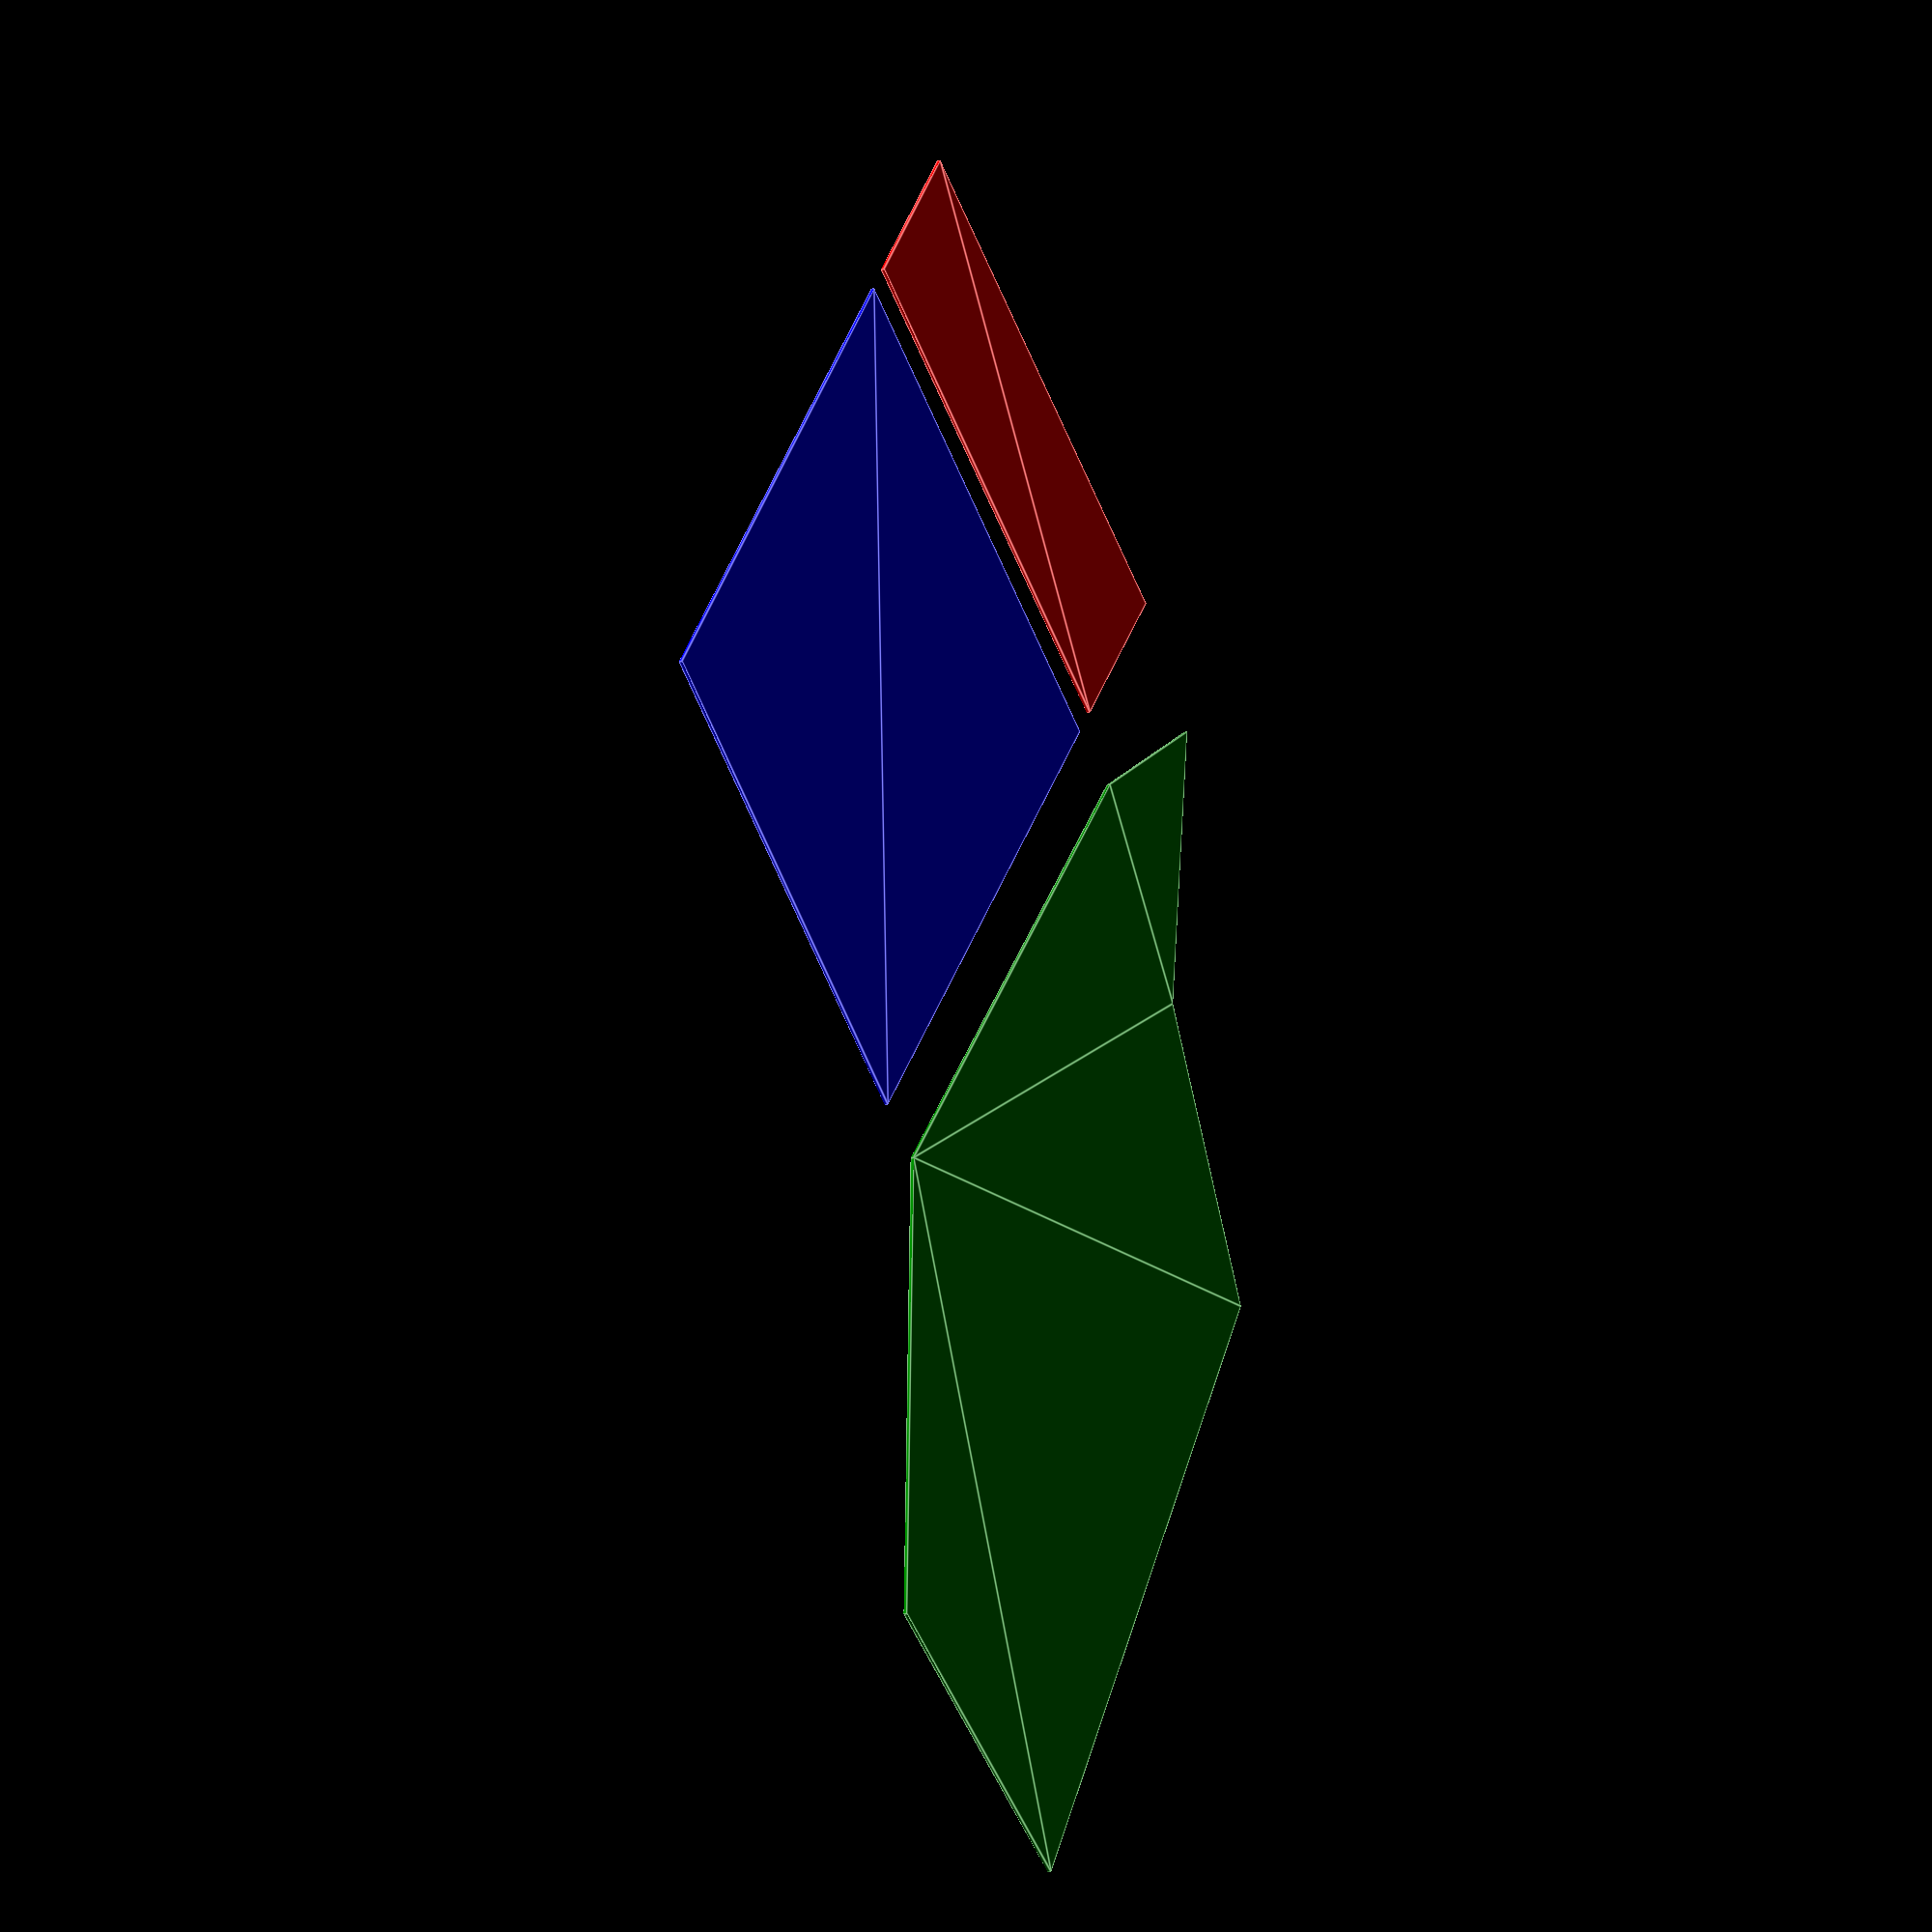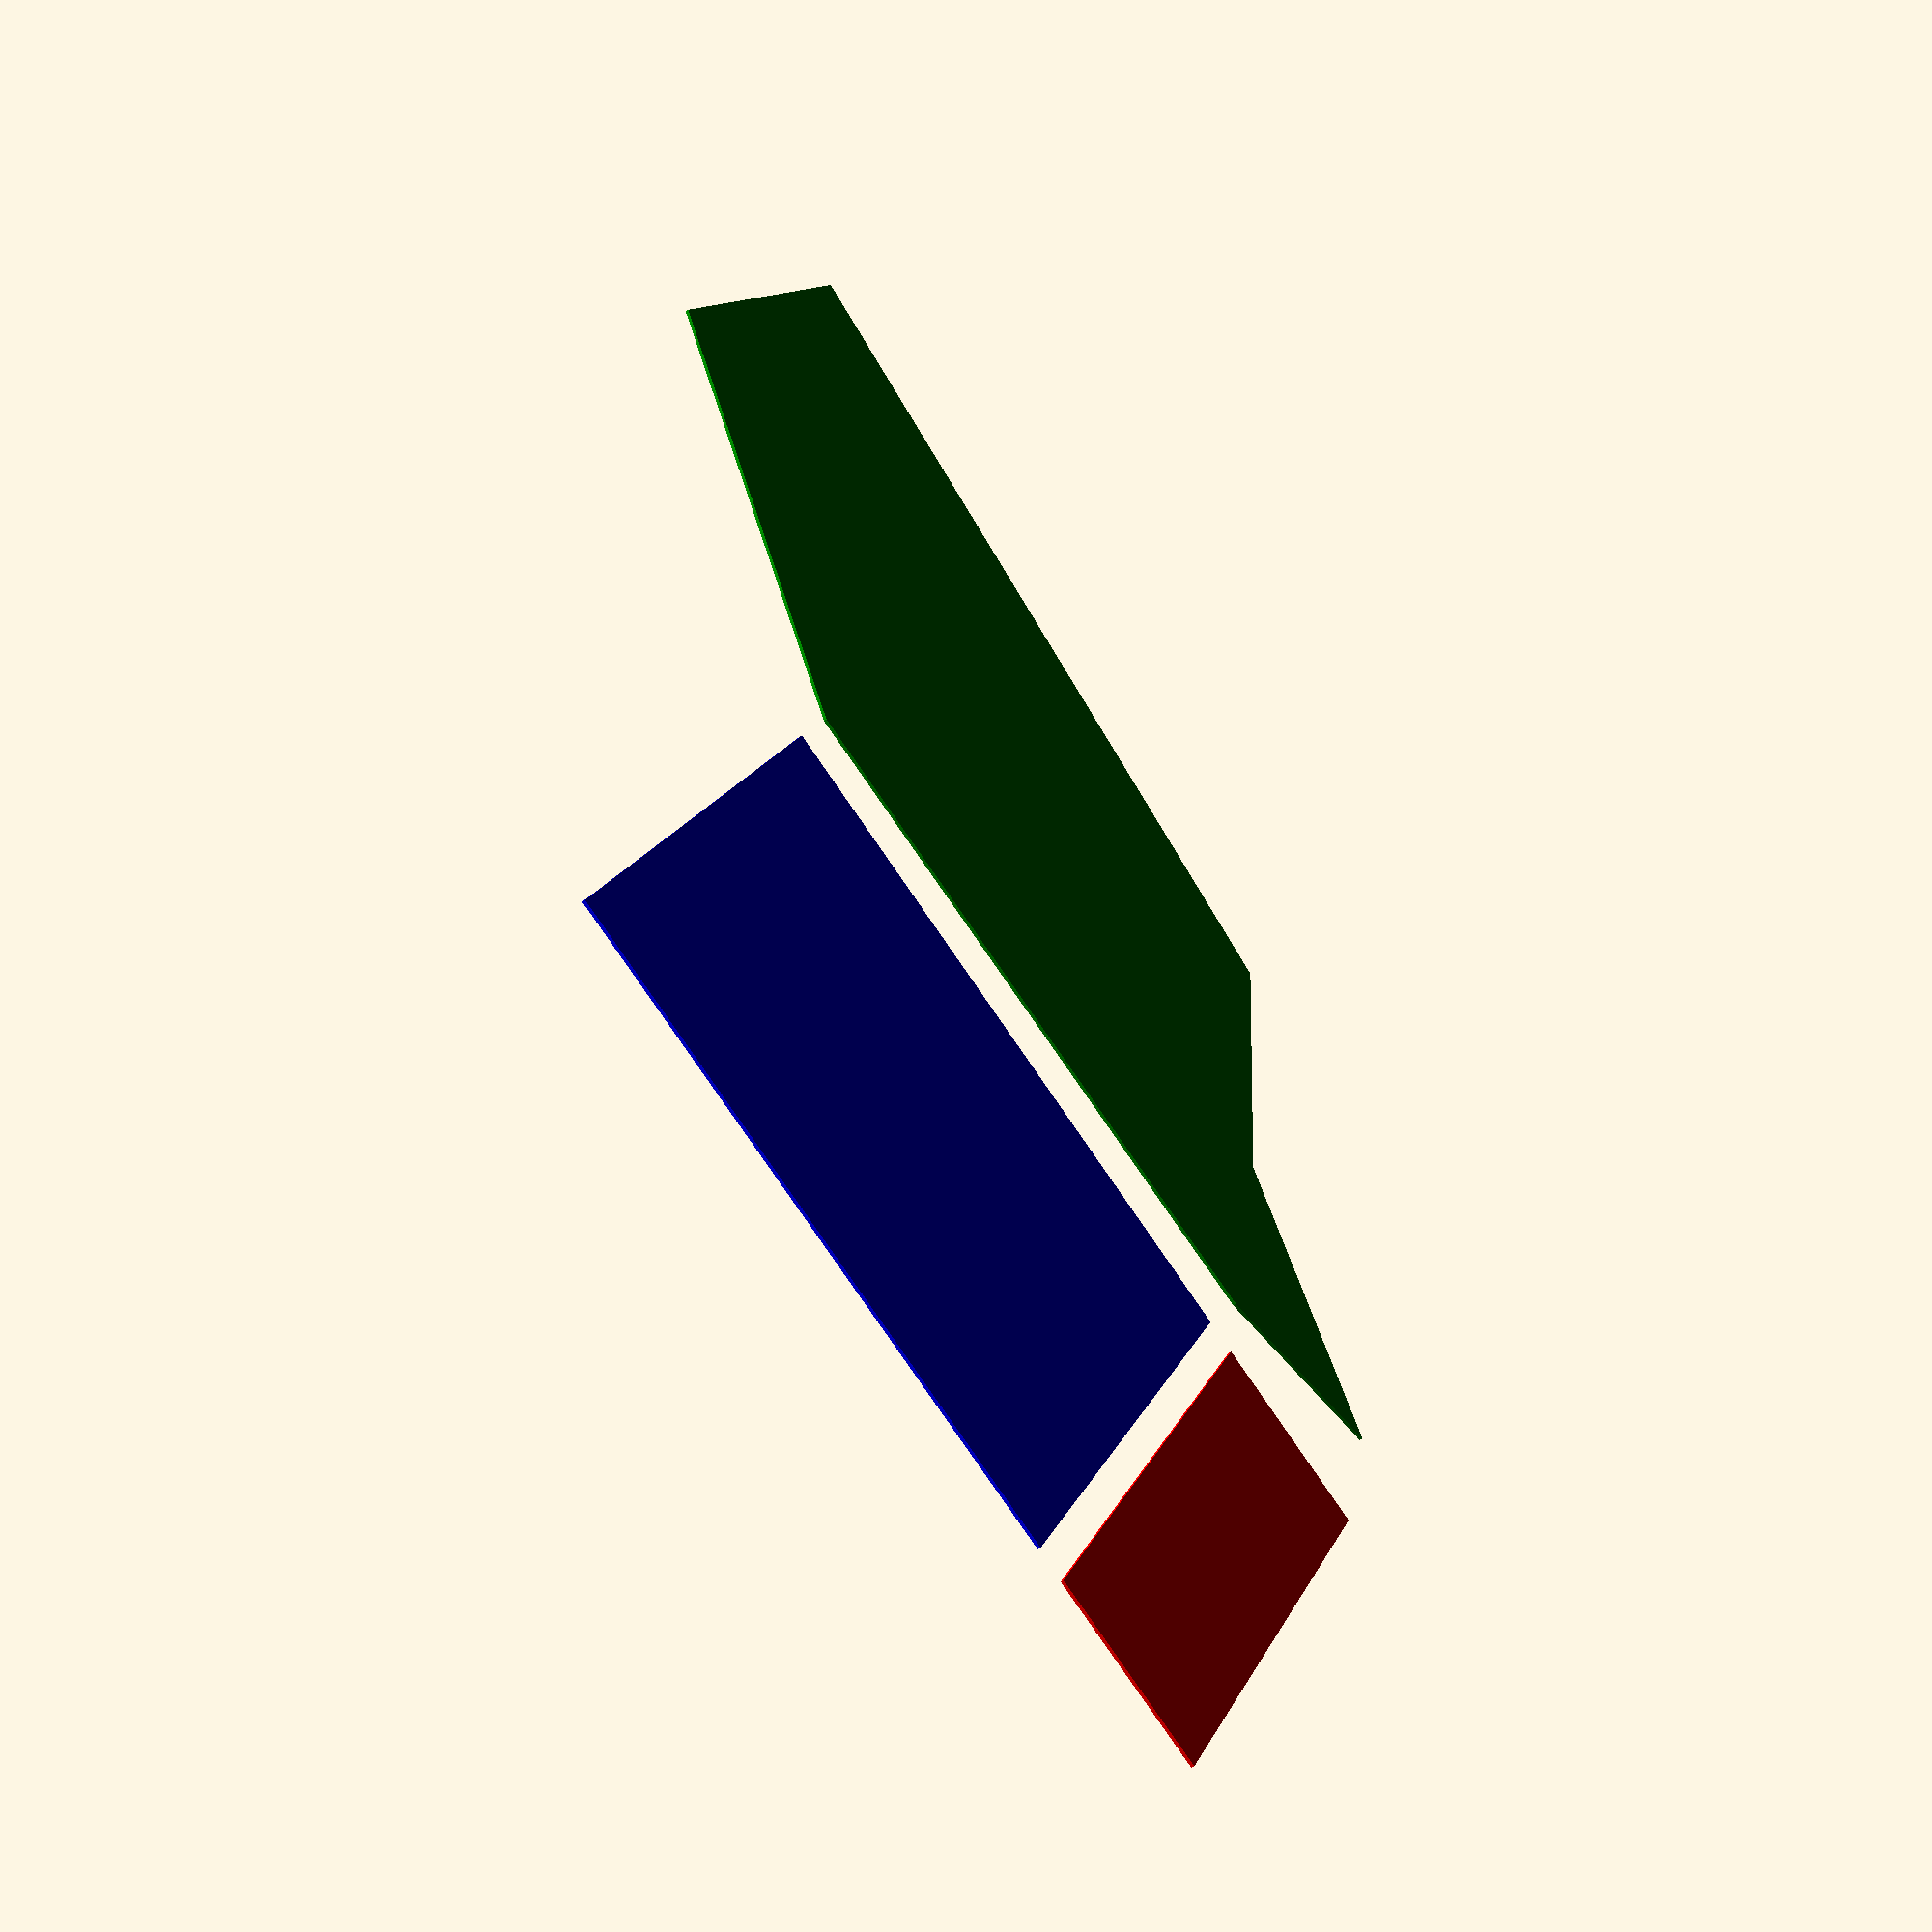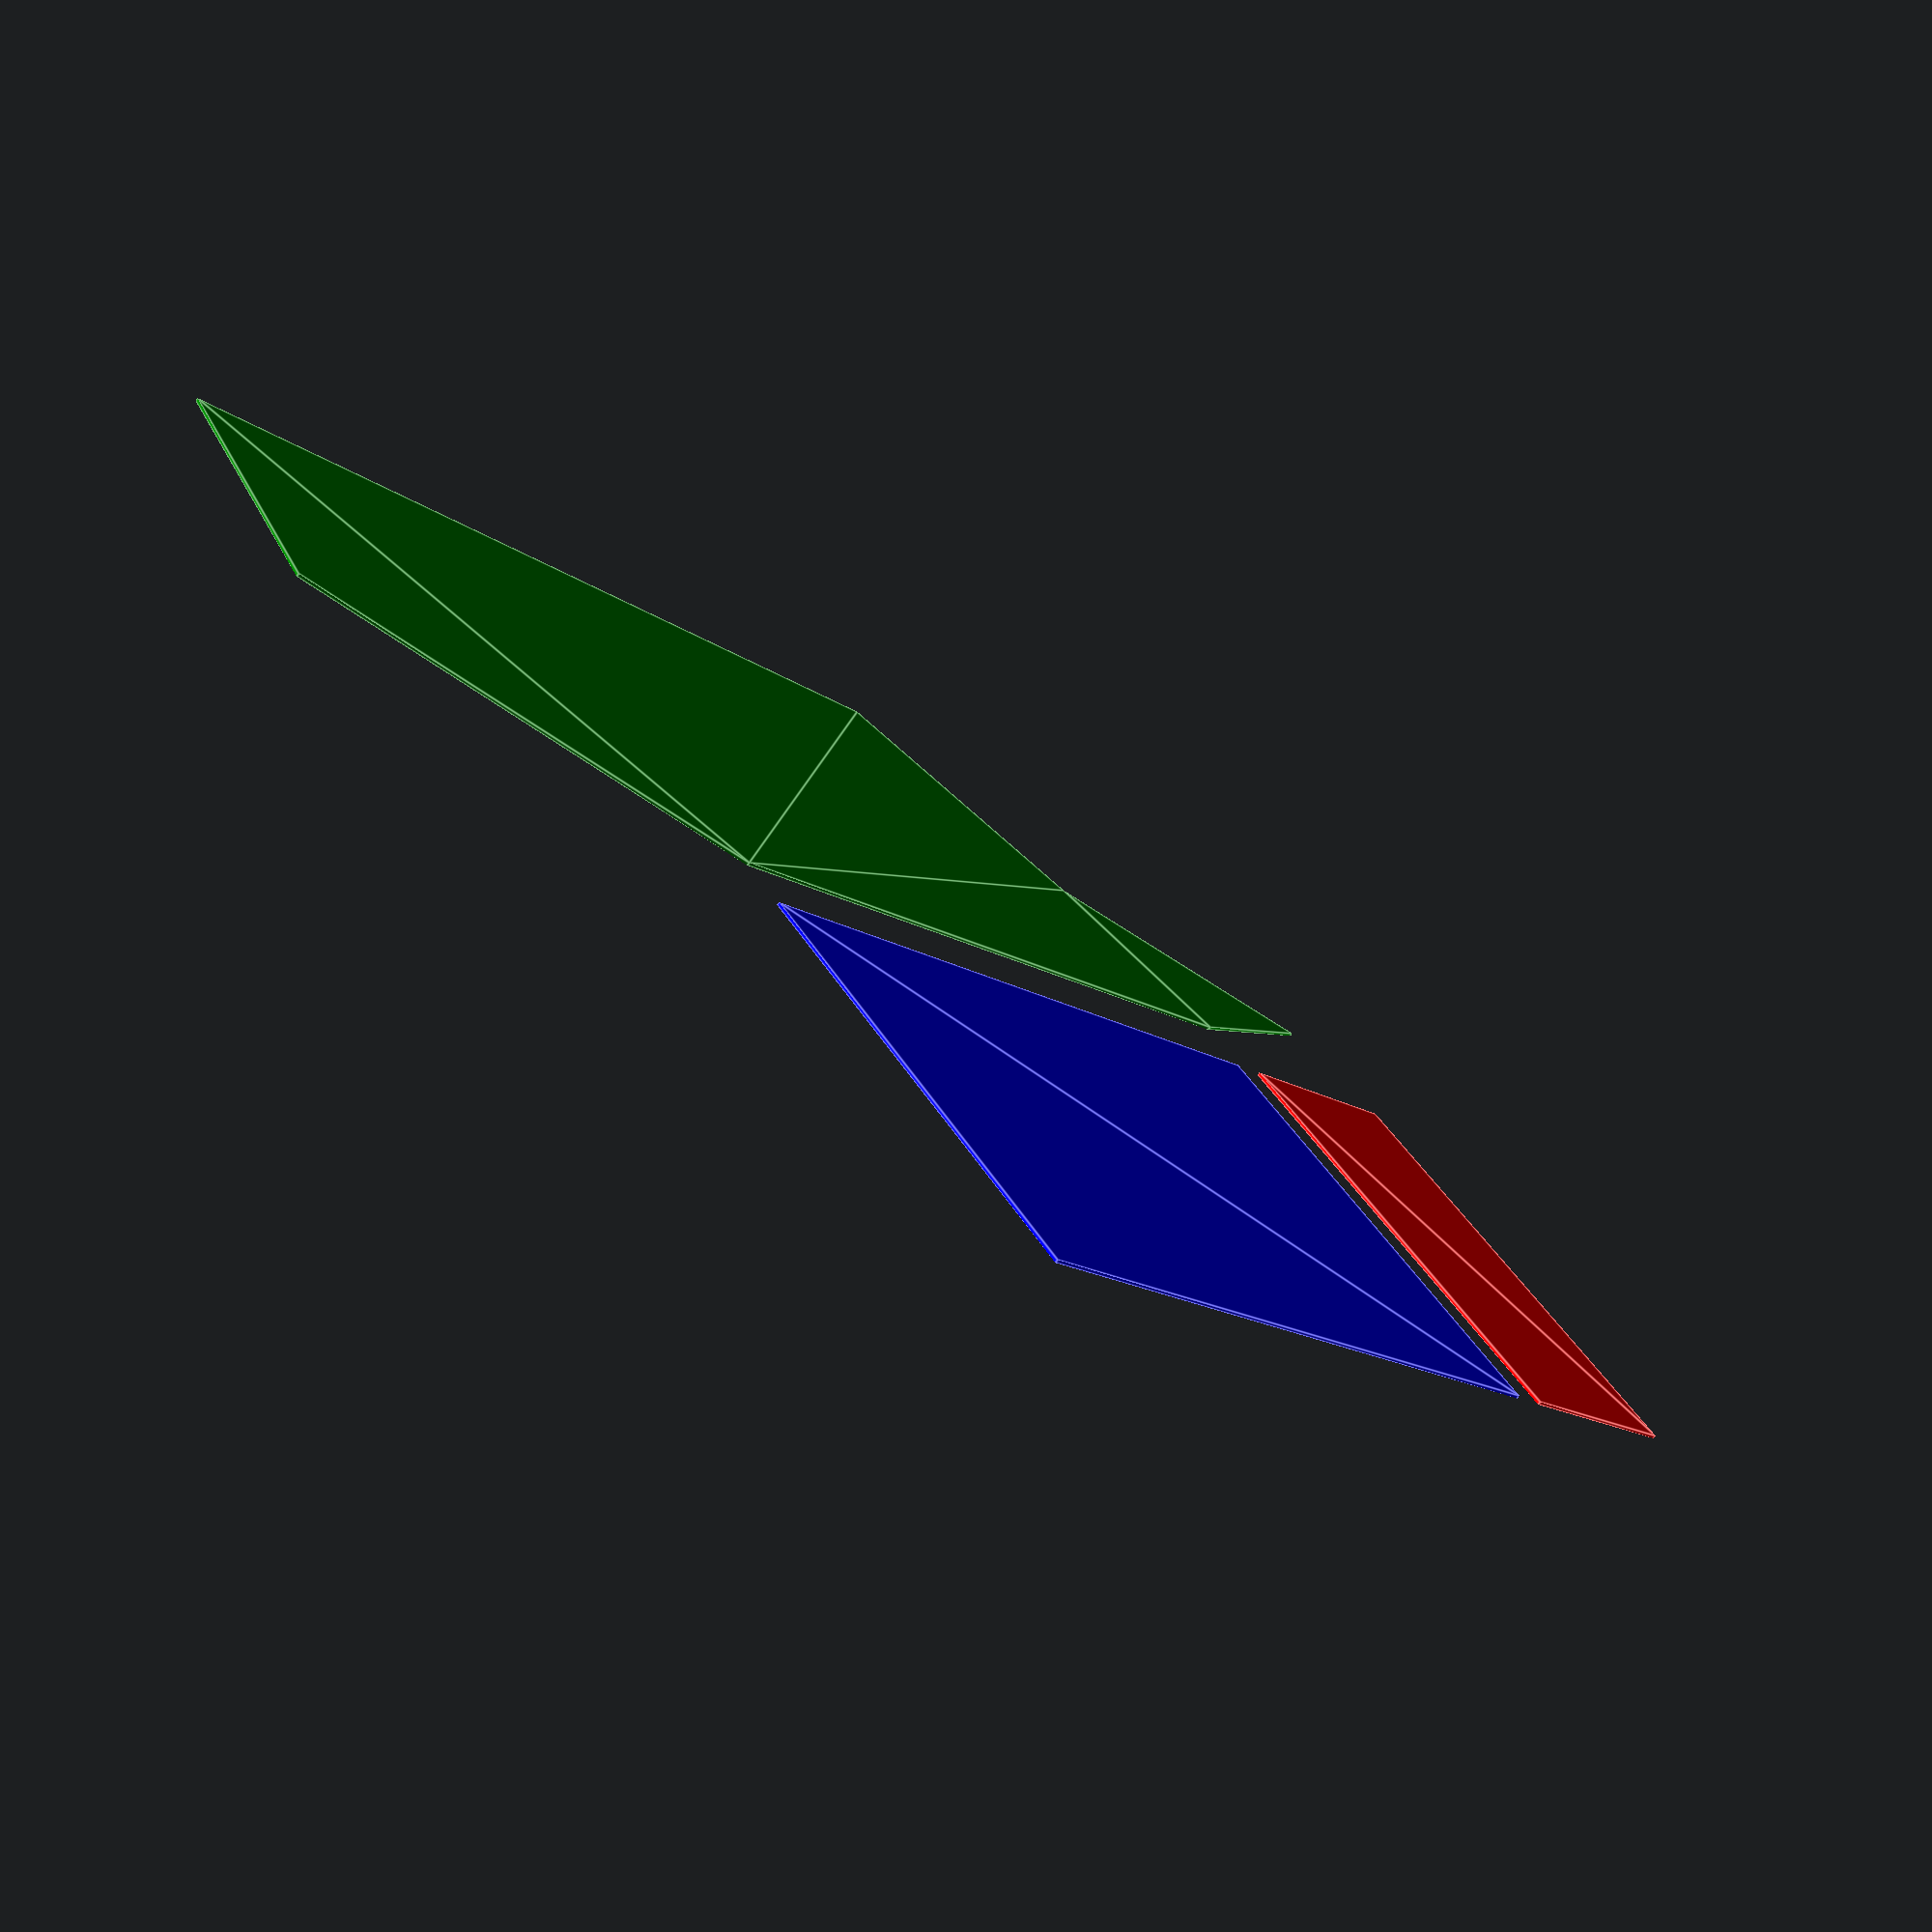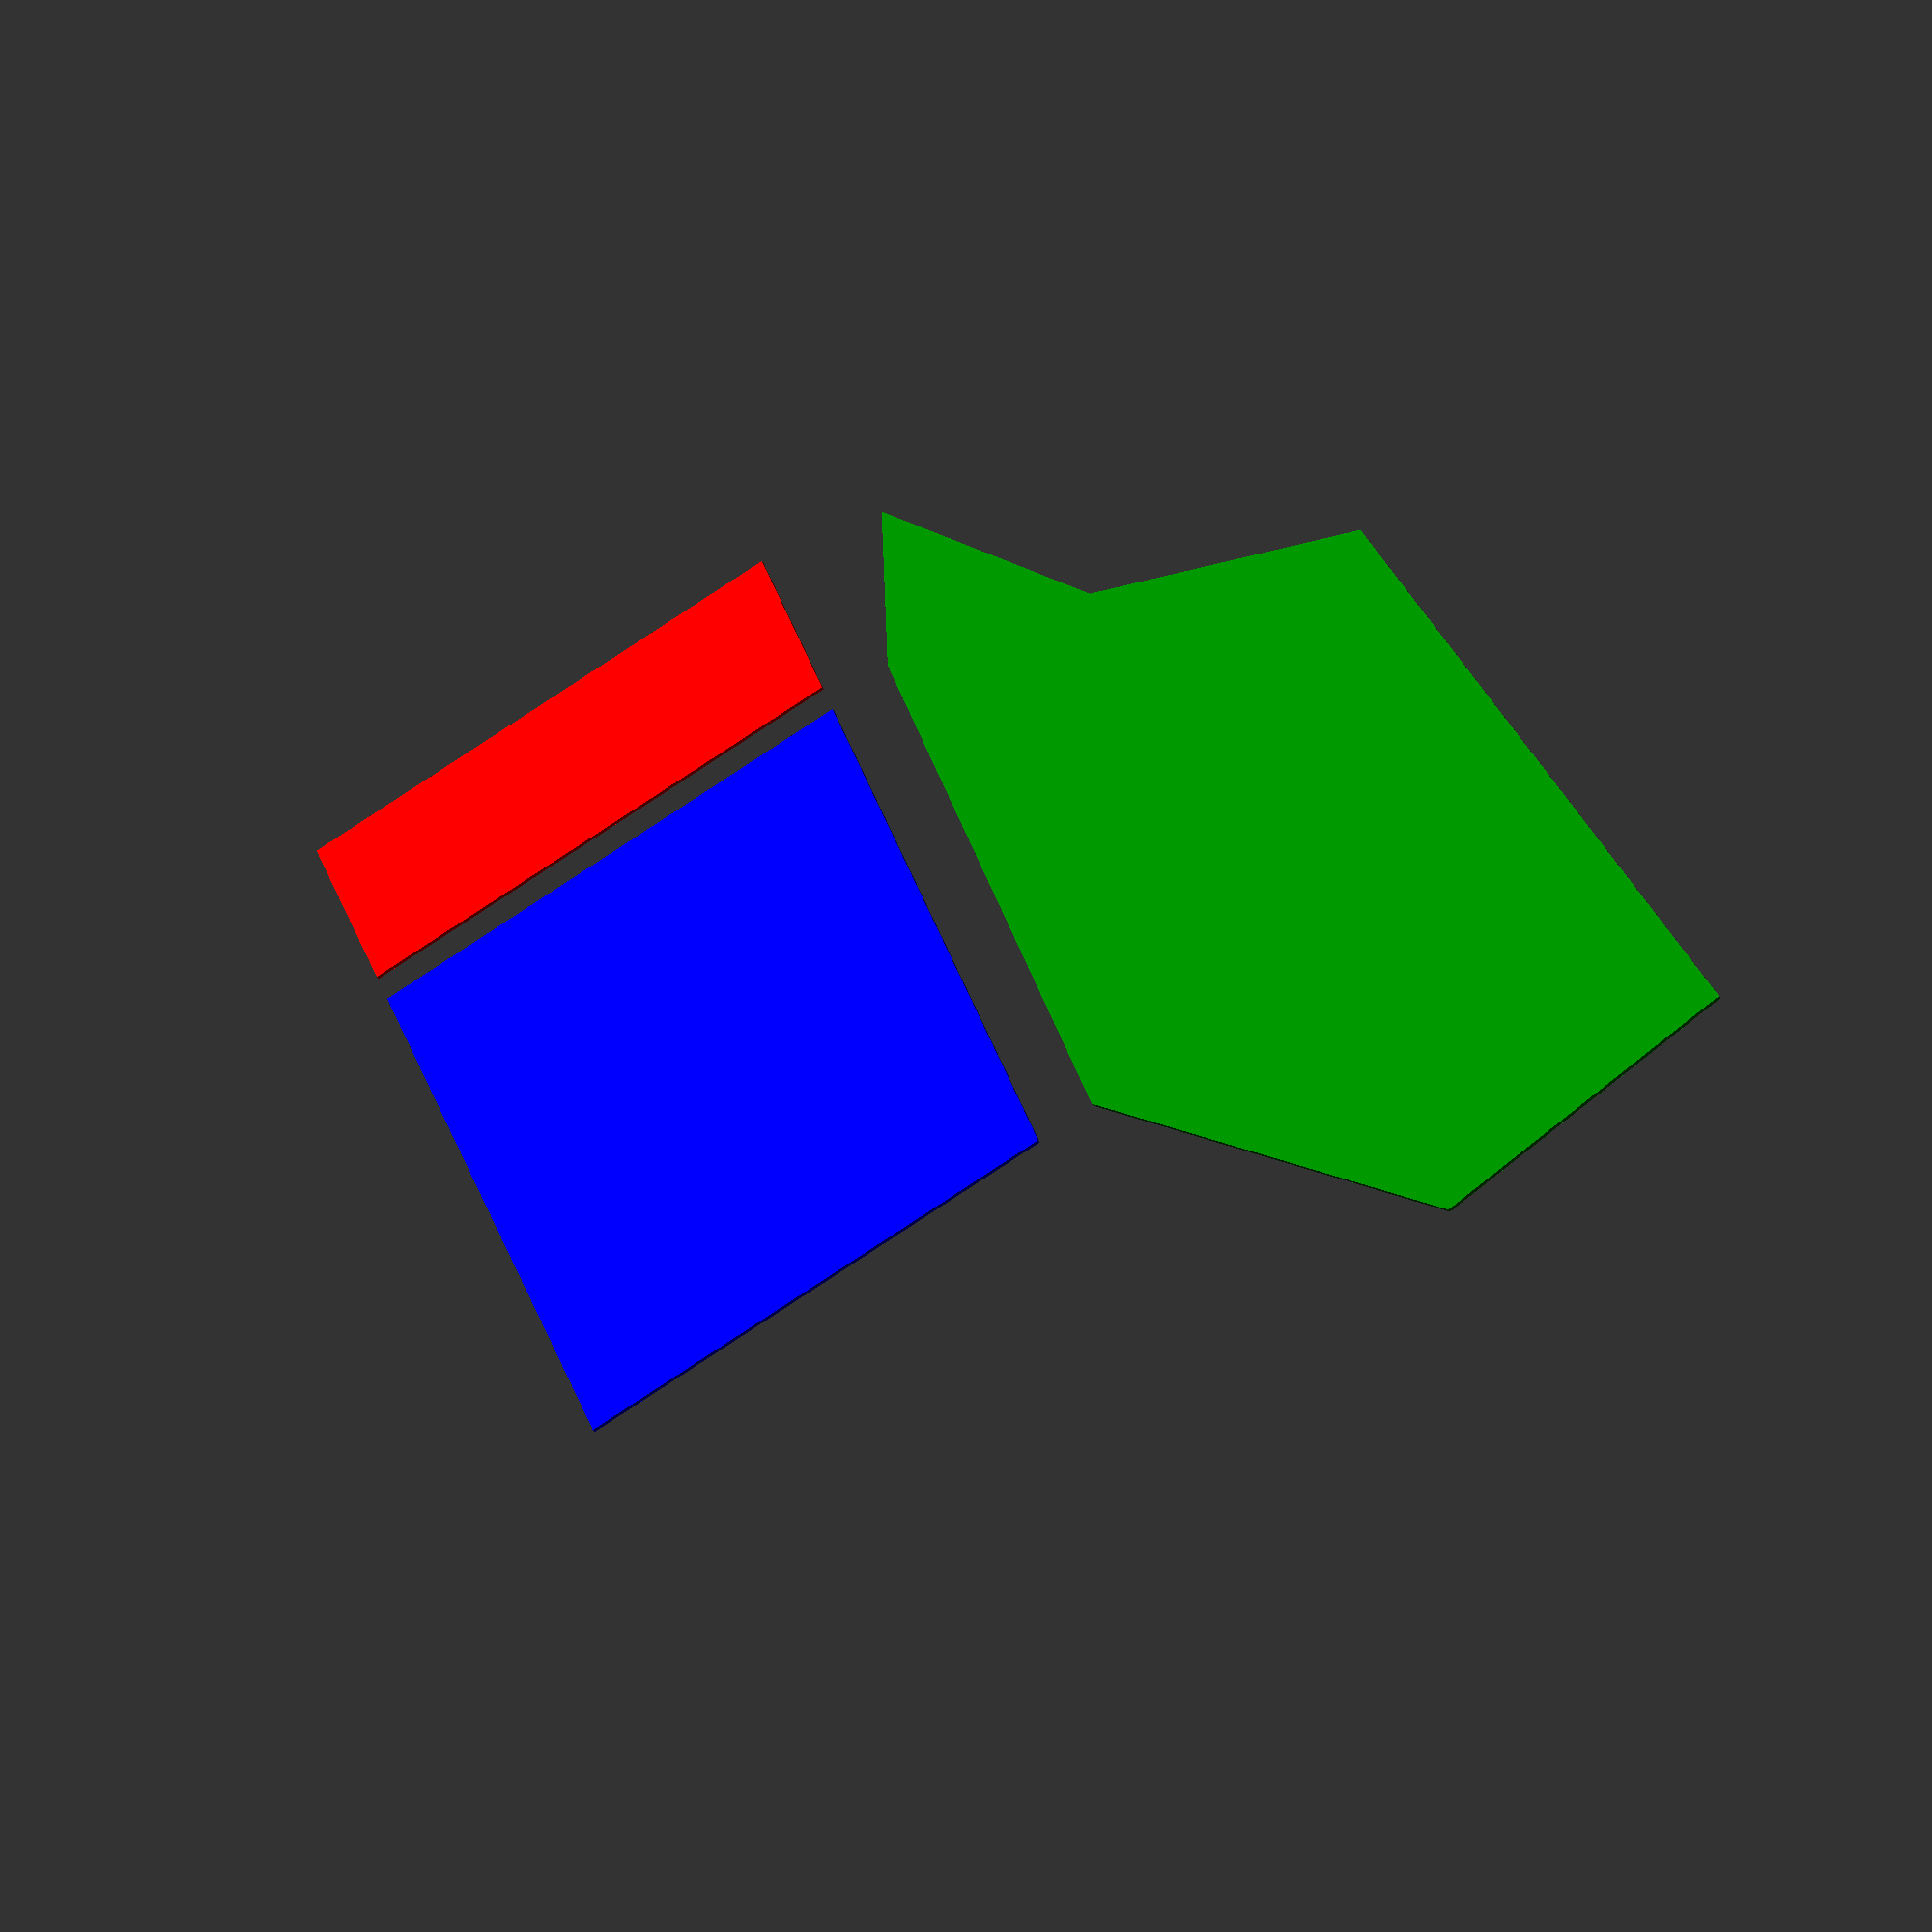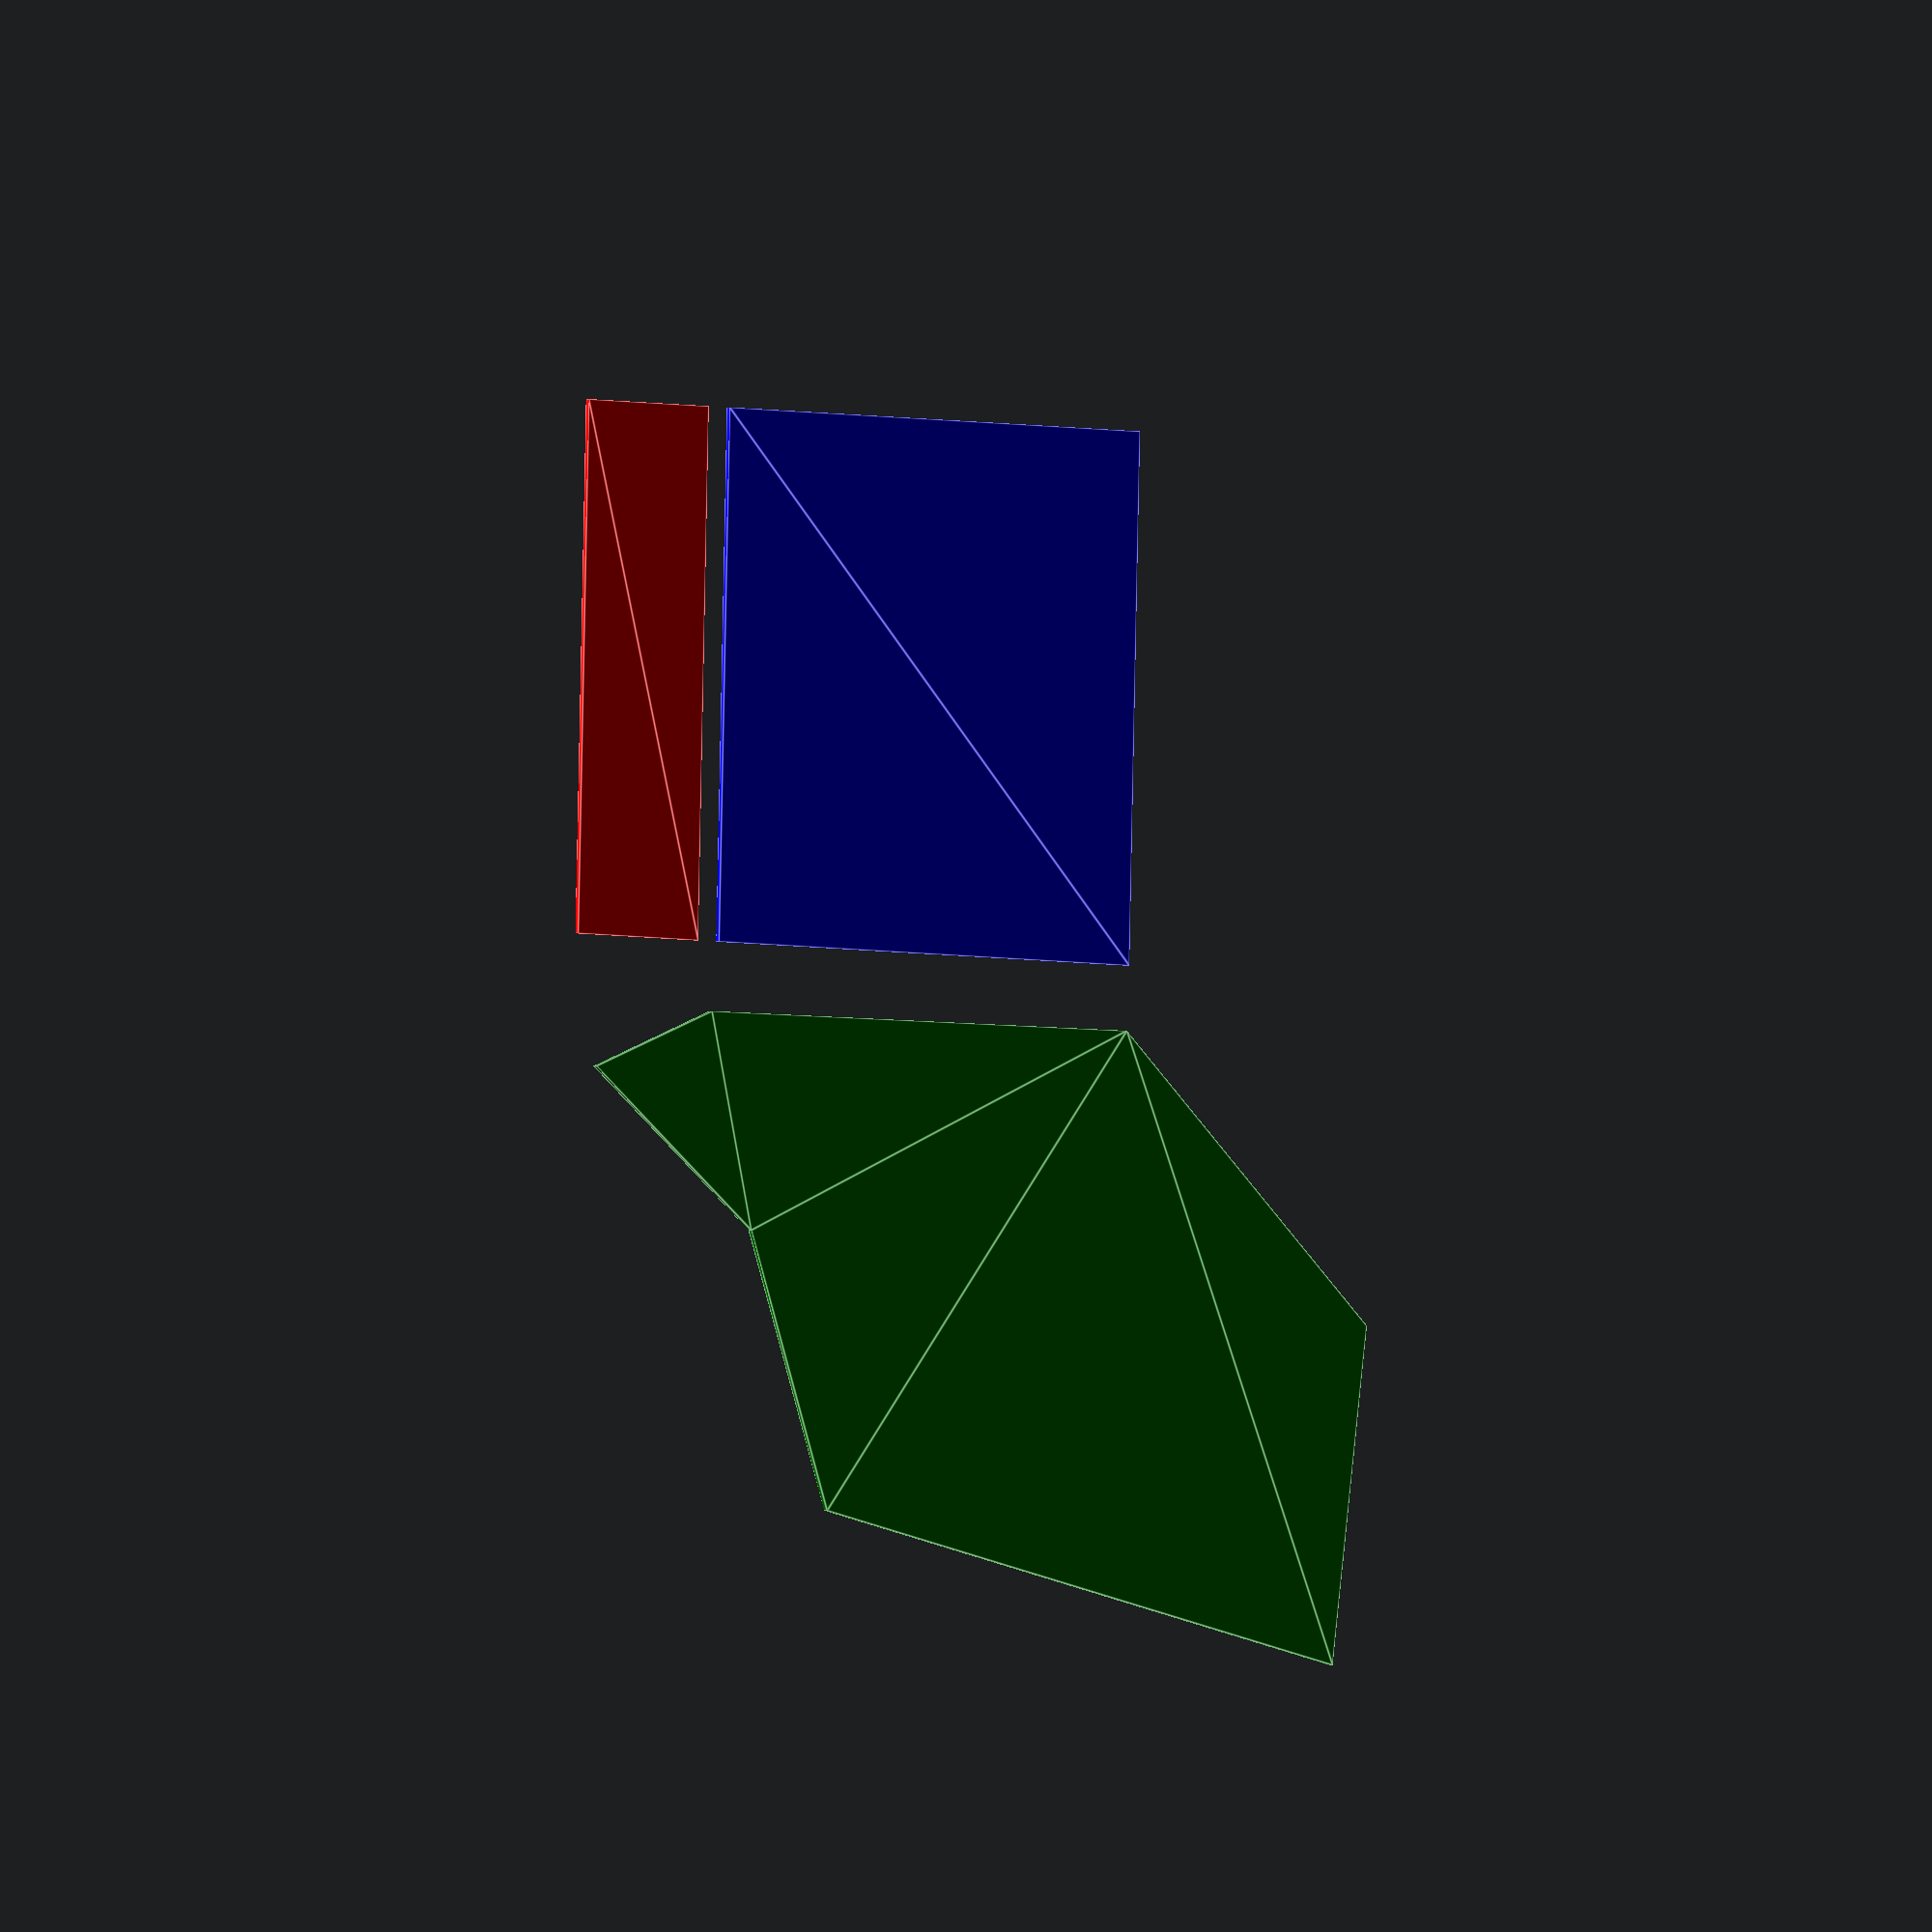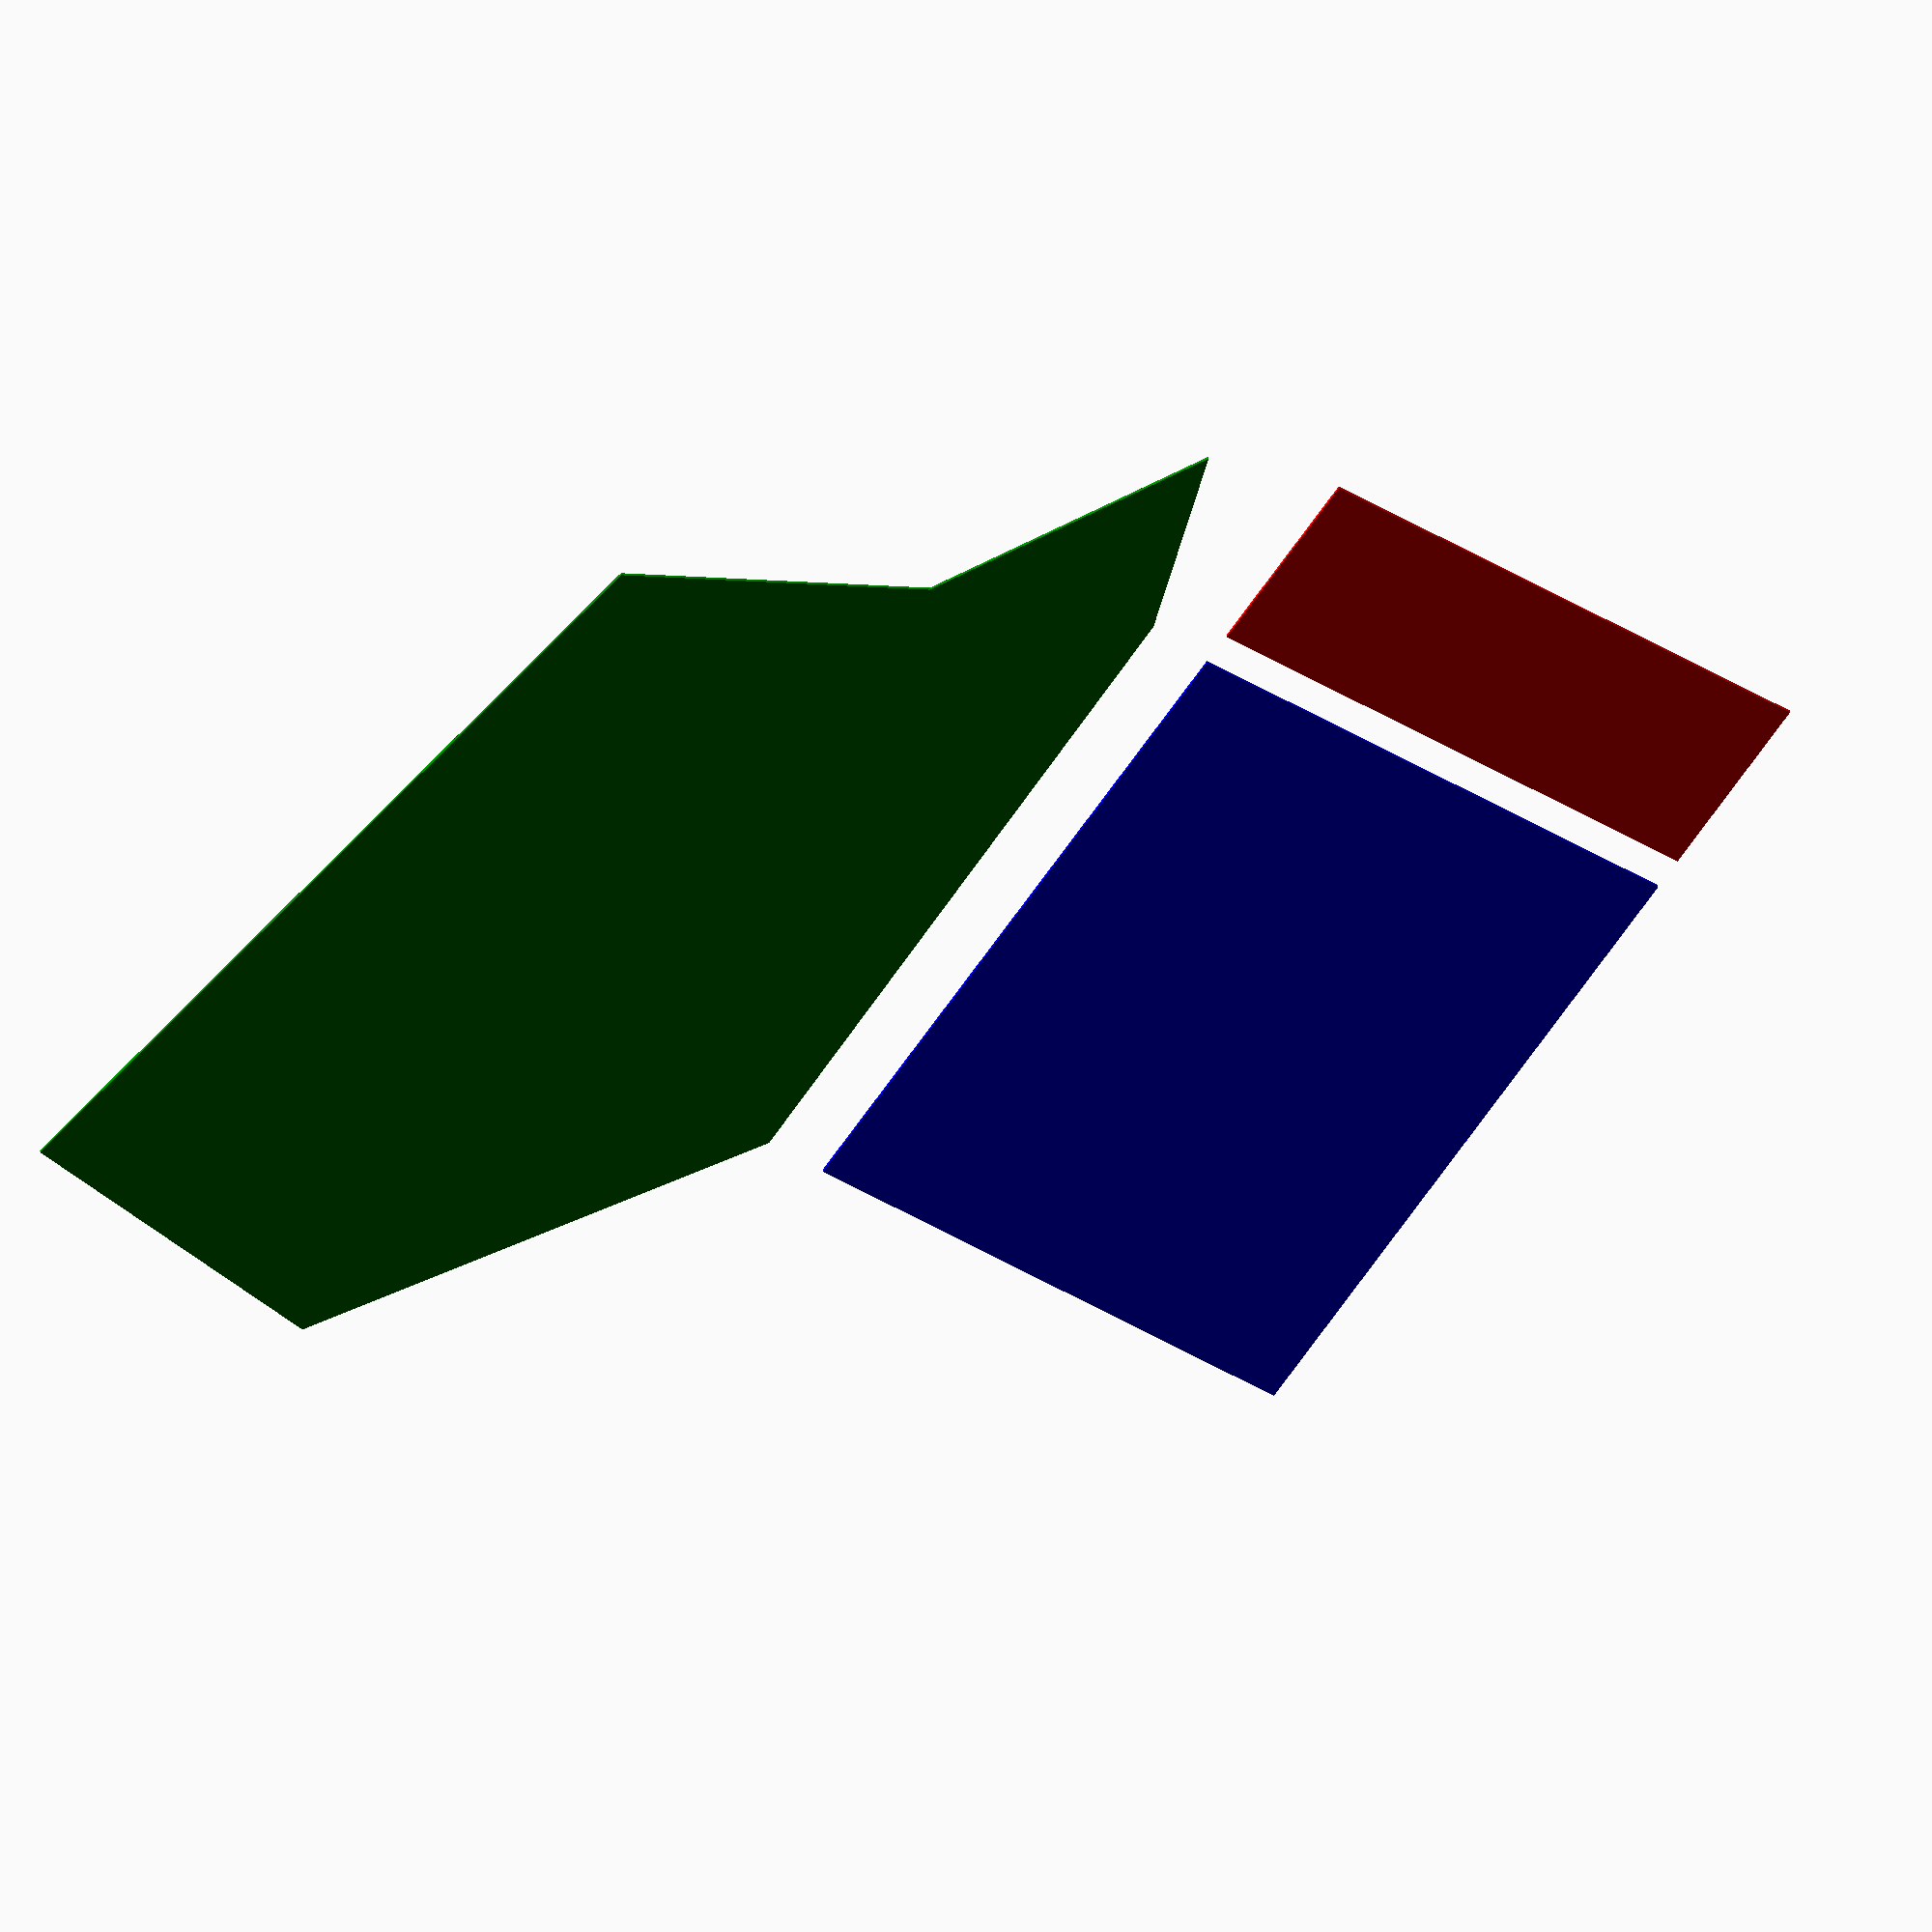
<openscad>
xd_start                         = 93;
xd_front_leg_base_to_cover_front = 71;
y_cover_front_height             = 98;
xd_cover_front_to_cover_back     = 132; /* horizontally along the roofrack */
y_cover_back_height              = 160;
xd_cover_back_to_tent_front      = 82;
xd_tent_front_to_tent_chine      = 41;
y_tent_chine                     = 92;
xd_tent_front_to_tent_gable      = 92;
y_tent_gable                     = 72;
y_gable_base                     = 20;
y_tent_top                       = 130;
xd_tent_board_length             = 122;

z_annex_width = 152;
xs_roof_length = sqrt(pow(xd_cover_front_to_cover_back, 2) + pow(y_cover_back_height - y_cover_front_height, 2));

x_cover_front = xd_start + xd_front_leg_base_to_cover_front;
x_cover_back  = x_cover_front + xd_cover_front_to_cover_back;
x_tent_front  = x_cover_back  + xd_cover_back_to_tent_front;
x_tent_chine  = x_tent_front  + xd_tent_front_to_tent_chine;
x_tent_gable  = x_tent_front  + xd_tent_front_to_tent_gable;
x_tent_hinge  = x_tent_front  + xd_tent_board_length;

xd_tent_window = 2 * (x_tent_hinge - x_tent_gable);
yd_tent_window = y_tent_gable - y_gable_base;

overlap_proportion = 2.0 / 3.0;

x_overlap_end = x_tent_hinge + (xd_tent_board_length - xd_tent_front_to_tent_chine) * overlap_proportion;
y_overlap_end = y_tent_chine + (y_tent_top - y_tent_chine) * (1.0 - overlap_proportion);

roofrack_tray_depth = 15;

module roofrack() {
     rotate([90,0,0]) square([x_tent_hinge, z_annex_width]);
     square([x_tent_hinge, roofrack_tray_depth]);
     translate([0,0,z_annex_width]) square([x_tent_hinge, roofrack_tray_depth]);
     rotate([0,-90,0]) square([z_annex_width, roofrack_tray_depth]);
}

module annex_side() {
     polygon([[x_cover_front, 0],
              [x_cover_front, y_cover_front_height],
              [x_cover_back, y_cover_back_height],
              [x_tent_hinge, y_tent_top],
              [x_overlap_end, y_overlap_end],
              [x_tent_gable, y_tent_gable],
              [x_tent_chine, 0]]);
}

module annex_front() {
     square([z_annex_width, y_cover_front_height]);
}

module annex_roof() {
     square([z_annex_width, x_tent_hinge - x_cover_back]);
}

module annex_overlap() {
     square([z_annex_width,
             sqrt(pow(x_tent_hinge - x_tent_chine, 2) + pow(y_tent_top - y_tent_chine, 2)) * overlap_proportion]);
}

module annex() {
     roof_angle = - atan2(y_cover_back_height - y_tent_top, x_tent_hinge - x_cover_back);
     tent_angle = atan2(y_tent_top - y_tent_chine, (x_tent_hinge - x_tent_chine));
     color("red", 0.5) {
          annex_side();
          translate([0,0,z_annex_width]) annex_side();
          translate([xd_start + xd_front_leg_base_to_cover_front, 0]) rotate([0,-90,0]) annex_front();
          translate([x_tent_hinge, y_tent_top]) rotate([roof_angle+90,-90,0]) annex_roof();
          translate([x_tent_hinge, y_tent_top]) rotate([-tent_angle-90,-90,0]) annex_overlap();
     }
}

module tent_window() {
     translate([xd_tent_window + xd_tent_board_length - xd_tent_front_to_tent_gable,
                y_gable_base]) square([xd_tent_window, yd_tent_window]);
}

module tent_baseboards() {
     rotate([90,0,0]) square([xd_tent_board_length*2, z_annex_width]);
}

module tent_side() {
     difference() {
          polygon([[0,0],
                   [xd_tent_front_to_tent_chine, y_tent_chine],
                   [xd_tent_board_length, y_tent_top],
                   [xd_tent_board_length + xd_tent_board_length - xd_tent_front_to_tent_chine, y_tent_chine],
                   [xd_tent_board_length * 2, 0],
                   [0,0]]);
          tent_window();
     }
}

module tent_roof_section() {
     square([z_annex_width,
             sqrt(pow(x_tent_hinge - x_tent_chine, 2) + pow(y_tent_top - y_tent_chine, 2))]);
}

module tent() {
     angle = atan2(y_tent_top - y_tent_chine, (x_tent_hinge - x_tent_chine));
     color("green") {
          tent_side();
          translate([0,0,z_annex_width]) tent_side();
          translate([xd_tent_board_length, y_tent_top]) {
               rotate([angle+90,-90,0]) tent_roof_section();
               rotate([-angle-90,-90,0]) tent_roof_section();
          }
     }
}

module cover_roof() {
     angle = atan2(y_cover_back_height - y_cover_front_height, xd_cover_front_to_cover_back);
     color("grey") translate([xd_start + xd_front_leg_base_to_cover_front, y_cover_front_height]) rotate([angle-90,-90,0]) square([z_annex_width, xs_roof_length]);
}

if (false) {
    color("black", 0.25) roofrack();
    translate([x_tent_front, 2]) tent_baseboards();
    cover_roof();
    translate([x_tent_front, 0]) tent();
    annex();
} else {
    color("green") annex_side();
    /* annex_front(); */
    translate([500, 150]) rotate([0,0,82]) {
        color("blue") annex_roof();
	color("red") translate([0,-70]) annex_overlap();
    }
}
</openscad>
<views>
elev=205.8 azim=116.8 roll=242.0 proj=o view=edges
elev=226.6 azim=321.7 roll=48.7 proj=p view=wireframe
elev=249.9 azim=28.7 roll=35.5 proj=p view=edges
elev=221.9 azim=63.0 roll=151.7 proj=o view=solid
elev=179.9 azim=170.0 roll=55.1 proj=o view=edges
elev=325.4 azim=229.6 roll=177.4 proj=o view=solid
</views>
